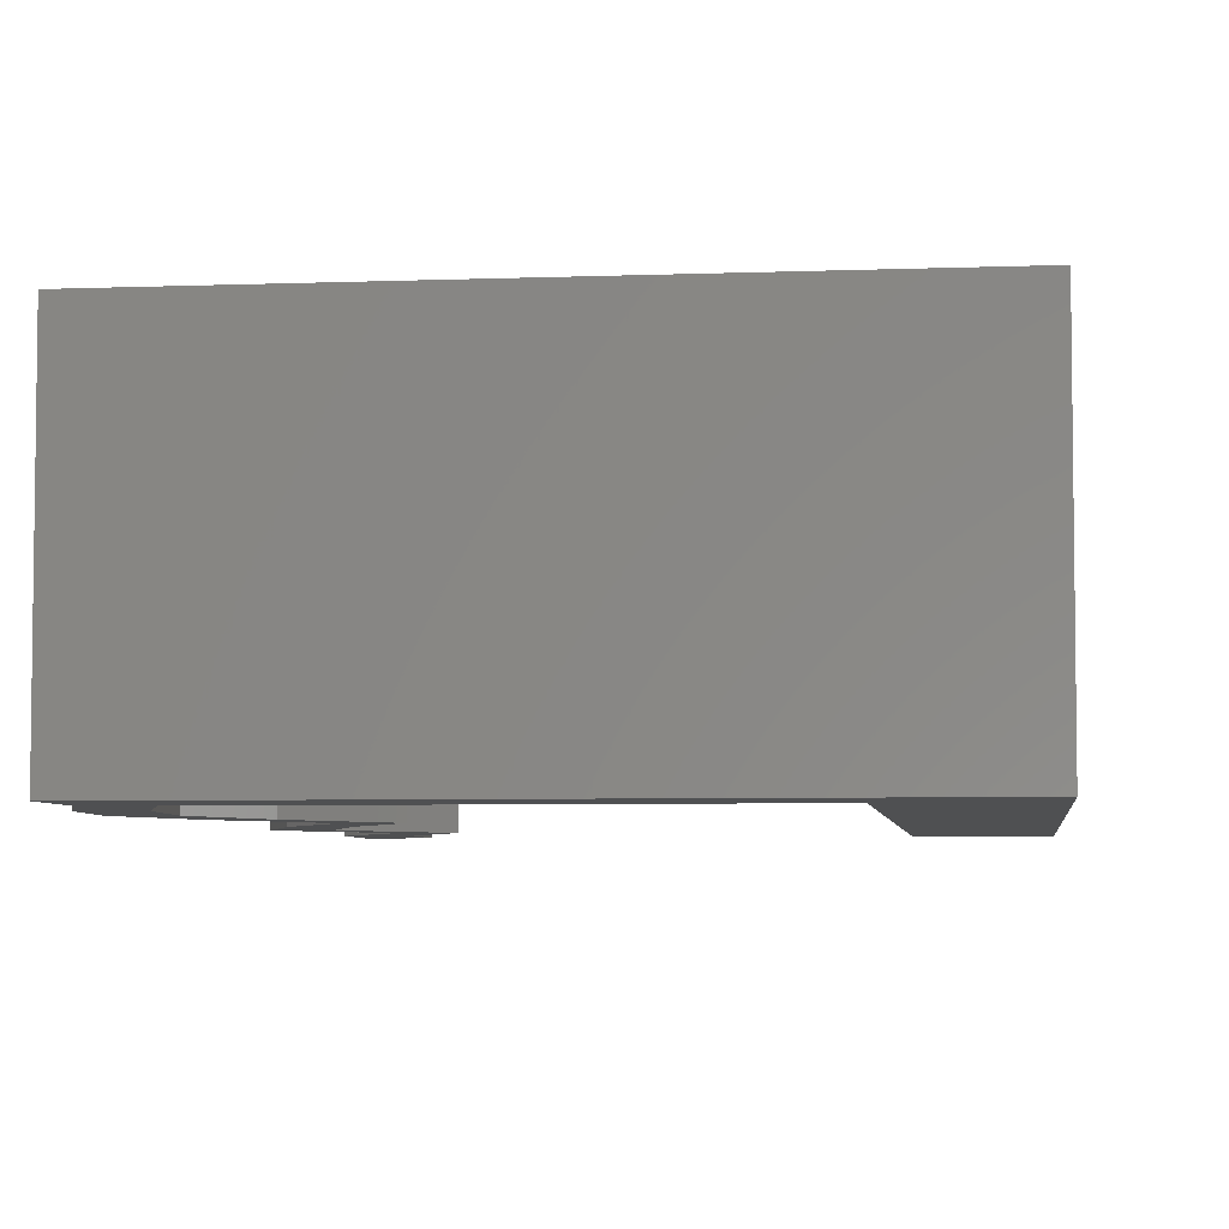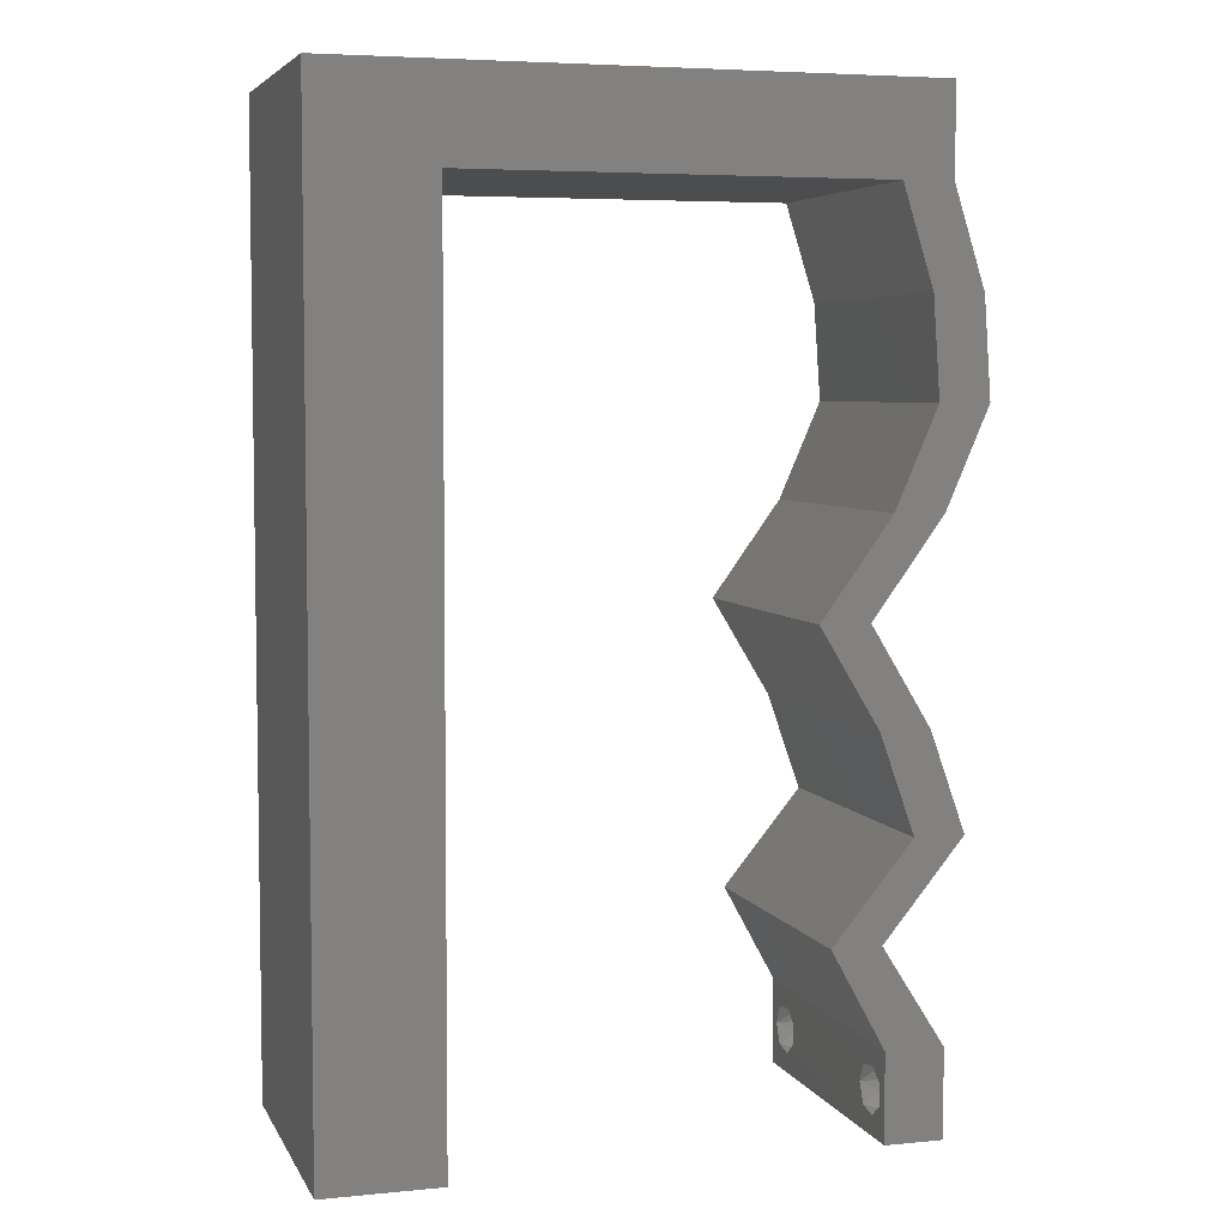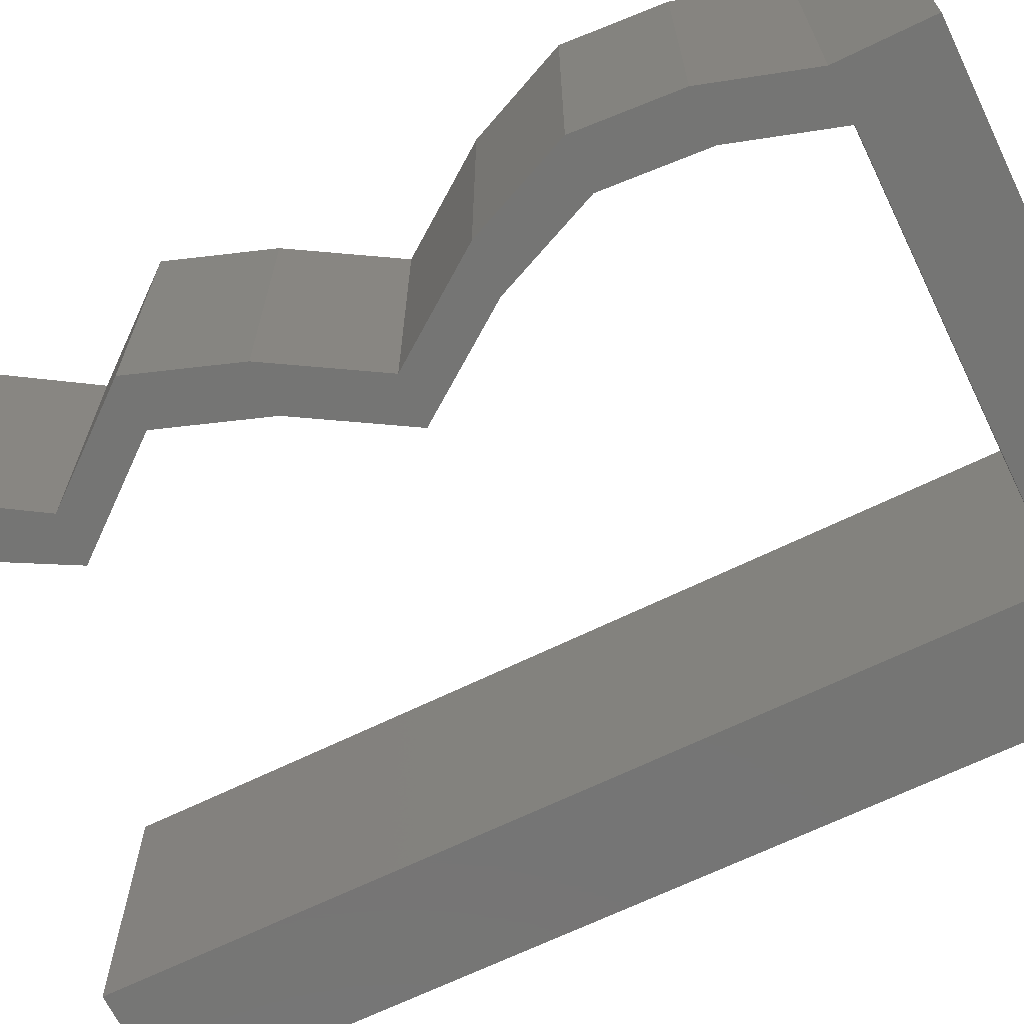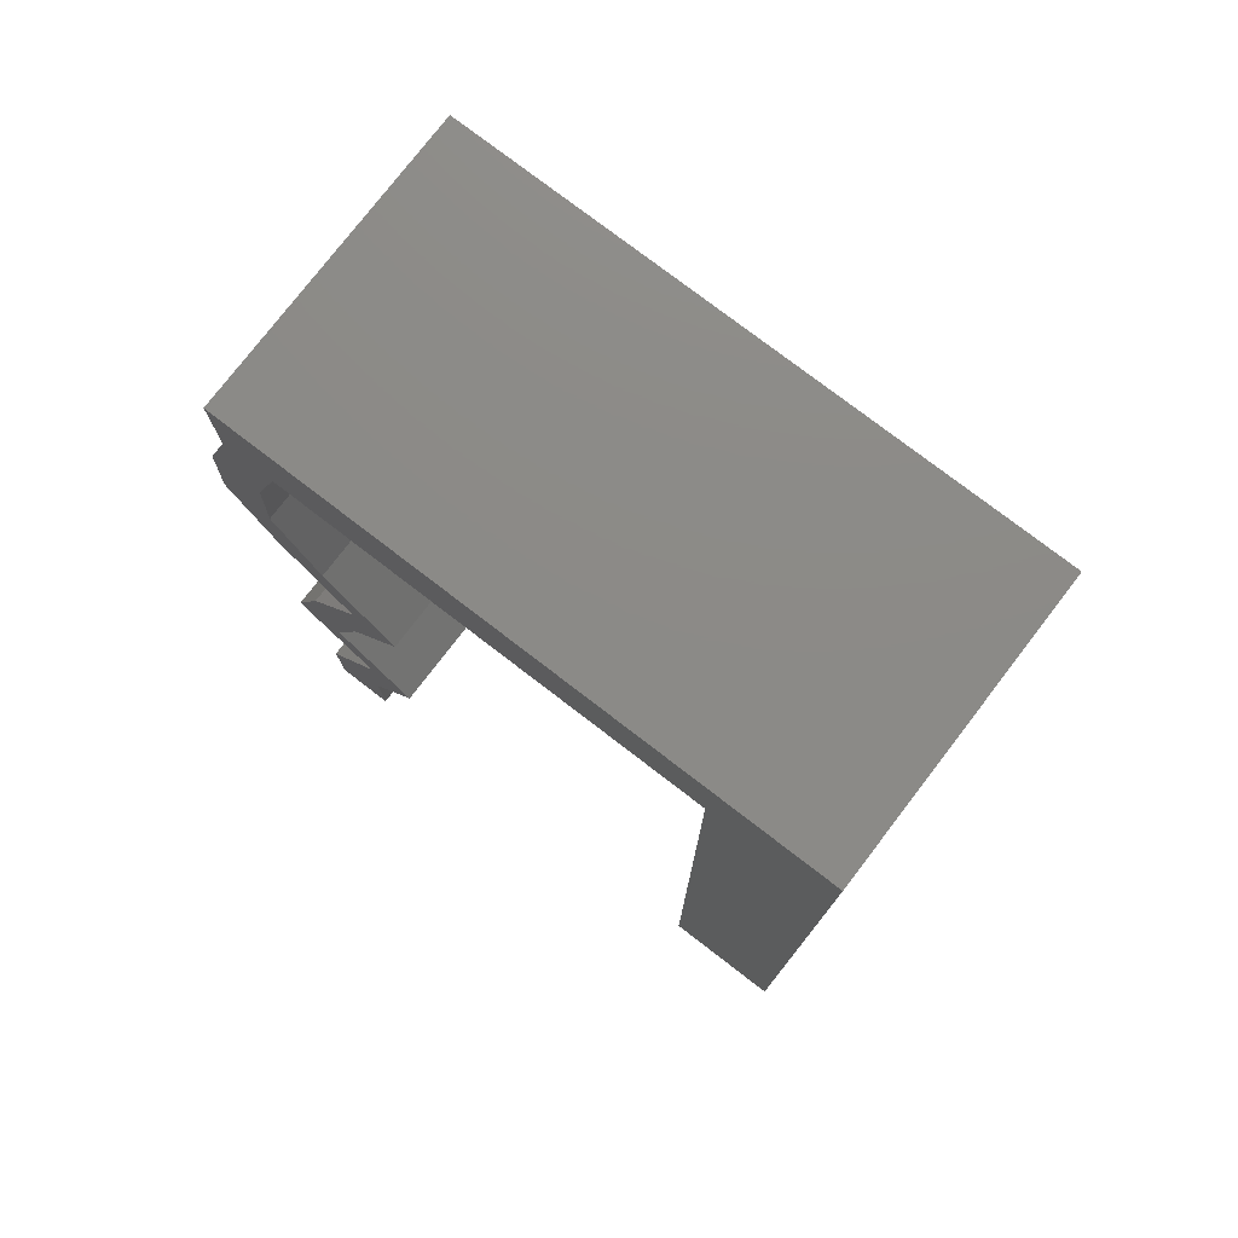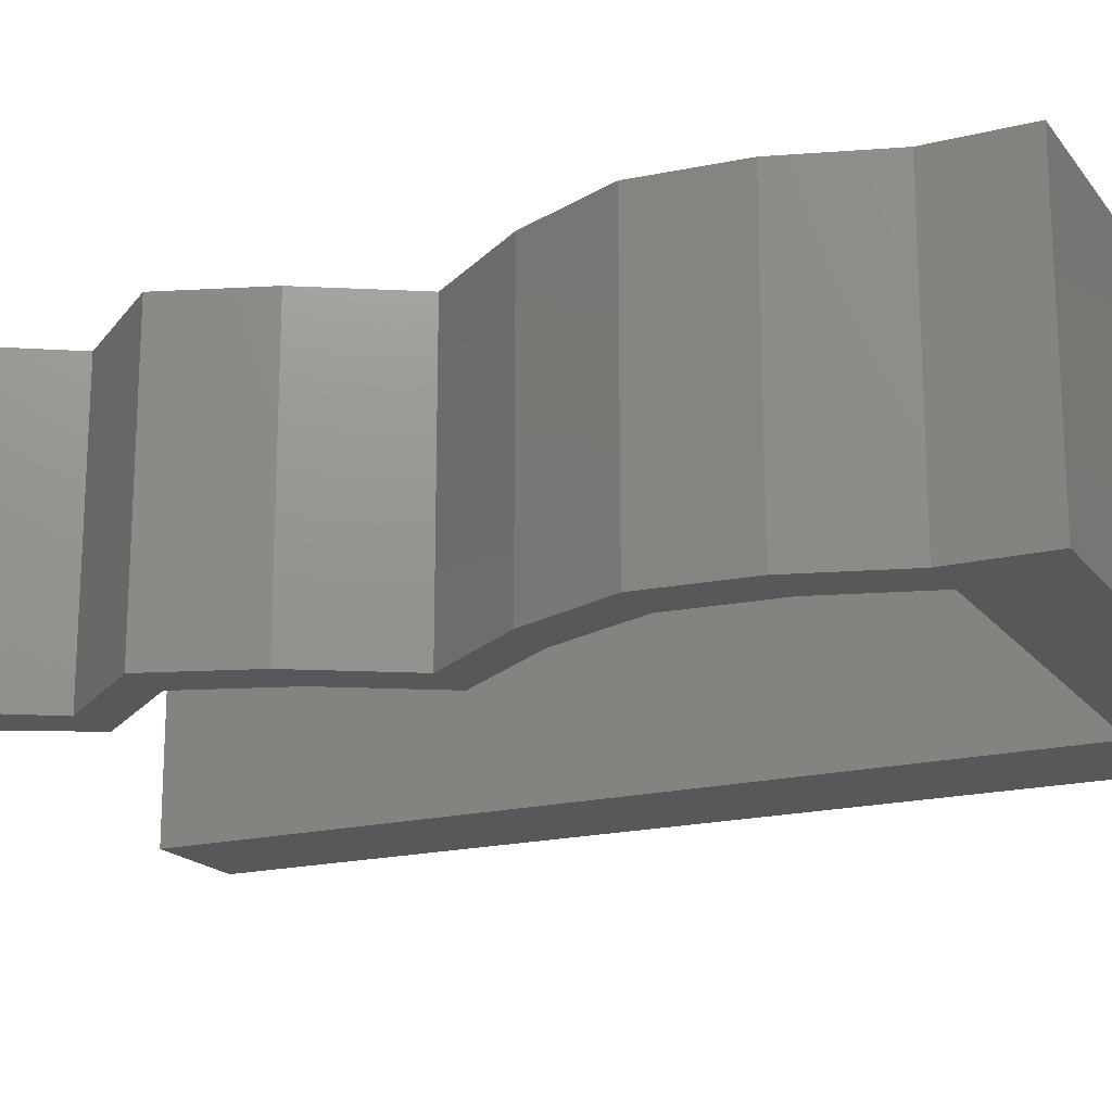
<metadata>
{"format":"stl","ext":"stl","renderer":"f3d","projection":"perspective","resolution":1024,"background":"white","views":[{"elev":-5.2,"azim":-173.1,"up":"+Z"},{"elev":5.3,"azim":-16.7,"up":"+Y"},{"elev":-67.2,"azim":116.0,"up":"+Z"},{"elev":77.3,"azim":-142.5,"up":"+Y"},{"elev":-18.4,"azim":115.6,"up":"+Z"}]}
</metadata>
<code>
# stl→obj: 238 verts, 480 faces
v 0.04 0 0.01
v 0.04 -0.006 0.01
v 0.04 -0.003738 0.003932
v 0.04 -0.003 0.0159
v 0.04 -0.004657 0.002778
v 0.04 -0.006 0
v 0.04 -0.004329 0.00134
v 0.04 -0.001671 0.00134
v 0.04 0 0
v 0.04 -0.001343 0.002778
v 0.04 -0.003 0.0007
v 0.04 -0.002262 0.01913
v 0.04 -0.001343 0.01798
v 0.04 0 0.02
v 0.04 -0.004657 0.01798
v 0.04 -0.003738 0.01913
v 0.04 -0.006 0.02
v 0.04 -0.004329 0.01654
v 0.04 -0.001671 0.01654
v 0.04 -0.002262 0.003932
v 0.036 -0.006 0.01
v 0.036 0 0.01
v 0.036 -0.003738 0.003932
v 0.036 -0.003 0.0159
v 0.036 -0.004329 0.00134
v 0.036 -0.006 0
v 0.036 -0.004657 0.002778
v 0.036 -0.001343 0.002778
v 0.036 0 0
v 0.036 -0.001671 0.00134
v 0.036 -0.003 0.0007
v 0.036 0 0.02
v 0.036 -0.001343 0.01798
v 0.036 -0.002262 0.01913
v 0.036 -0.003738 0.01913
v 0.036 -0.004657 0.01798
v 0.036 -0.006 0.02
v 0.036 -0.004329 0.01654
v 0.036 -0.001671 0.01654
v 0.036 -0.002262 0.003932
v 0.008038 0.0323 0.02
v 0 0.024 0.02
v 0.008025 0.02153 0.02
v 0.008063 0.05383 0.02
v 0.01 0.06 0.02
v 0 0.06 0.02
v 0 -0.006 0.02
v 0.008 -0.006 0.02
v 0.004 -0.003 0.02
v 0.008 0 0.02
v 0 0 0.02
v 0 0.048 0.02
v 0.00805 0.04307 0.02
v 0 0.036 0.02
v 0.004003 0.005692 0.02
v 0.03917 0.04038 0.02
v 0.04257 0.04038 0.02
v 0.04063 0.04374 0.02
v 0.0421 0.0471 0.02
v 0.0387 0.0471 0.02
v 0.008013 0.01077 0.02
v 0 0.012 0.02
v 0.038 -0.003 0.02
v 0.03659 0.05383 0.02
v 0.04 0.05383 0.02
v 0.04 0.06 0.02
v 0.03 0.06 0.02
v 0.03965 0.03365 0.02
v 0.03479 0.02692 0.02
v 0.03625 0.03365 0.02
v 0.03885 0.02019 0.02
v 0.03544 0.02019 0.02
v 0.03139 0.02692 0.02
v 0.04122 0.01346 0.02
v 0.03781 0.01346 0.02
v 0.03574 0.006729 0.02
v 0.03233 0.006729 0.02
v 0.02708 0.05383 0.02
v 0.01757 0.05383 0.02
v 0.02 0.06 0.02
v 0 -0.006 0.01
v 0 -0.003 0.015
v 0 0 0.01
v 0 -0.006 0
v 0 -0.003 0.005
v 0 0 0
v 0.004 -0.006 0.015
v 0.008 -0.006 0.01
v 0.004 -0.006 0.005
v 0.008 -0.006 0
v 0 0.06 0
v 0 0.051 0.0086
v 0 0.06 0.01
v 0 0.009 0.0114
v 0 0.048 0
v 0 0.0415 0.009767
v 0 0.03 0.01
v 0 0.036 0
v 0 0.024 0
v 0 0.0185 0.01023
v 0 0.012 0
v 0 0.005337 0.005128
v 0 0.05466 0.01487
v 0.008038 0.0323 0
v 0.008025 0.02153 0
v 0.01 0.06 0
v 0.008063 0.05383 0
v 0.004 -0.003 0
v 0.008 0 0
v 0.00805 0.04307 0
v 0.004003 0.005692 0
v 0.03917 0.04038 0
v 0.04063 0.04374 0
v 0.04257 0.04038 0
v 0.0421 0.0471 0
v 0.0387 0.0471 0
v 0.008013 0.01077 0
v 0.038 -0.003 0
v 0.03659 0.05383 0
v 0.04 0.06 0
v 0.04 0.05383 0
v 0.03 0.06 0
v 0.03965 0.03365 0
v 0.03479 0.02692 0
v 0.03625 0.03365 0
v 0.03885 0.02019 0
v 0.03544 0.02019 0
v 0.03139 0.02692 0
v 0.04122 0.01346 0
v 0.03781 0.01346 0
v 0.03574 0.006729 0
v 0.03233 0.006729 0
v 0.02708 0.05383 0
v 0.01757 0.05383 0
v 0.02 0.06 0
v 0.008 0 0.01
v 0.008 -0.003 0.015
v 0.008 -0.003 0.005
v 0.015 0.06 0.01134
v 0.025 0.06 0.008977
v 0.006575 0.06 0.007337
v 0.03344 0.06 0.01273
v 0.04 0.06 0.01
v 0.03407 0.06 0.005945
v 0.005798 0.06 0.01422
v 0.04 0.05692 0.015
v 0.04 0.05383 0.01
v 0.04 0.05692 0.005
v 0.04105 0.05047 0.015
v 0.0421 0.0471 0.01
v 0.04105 0.05047 0.005
v 0.04234 0.04374 0.015
v 0.04257 0.04038 0.01
v 0.04234 0.04374 0.005
v 0.04111 0.03701 0.015
v 0.03965 0.03365 0.01
v 0.04111 0.03701 0.005
v 0.03722 0.03028 0.015
v 0.03479 0.02692 0.01
v 0.03722 0.03028 0.005
v 0.03682 0.02355 0.015
v 0.03885 0.02019 0.01
v 0.03682 0.02355 0.005
v 0.04003 0.01682 0.015
v 0.04122 0.01346 0.01
v 0.04003 0.01682 0.005
v 0.03848 0.01009 0.015
v 0.03574 0.006729 0.01
v 0.03848 0.01009 0.005
v 0.03787 0.003365 0.015
v 0.03787 0.003365 0.005
v 0.03417 0.003365 0.015
v 0.03233 0.006729 0.01
v 0.03417 0.003365 0.005
v 0.03507 0.01009 0.015
v 0.03781 0.01346 0.01
v 0.03507 0.01009 0.005
v 0.03663 0.01682 0.015
v 0.03544 0.02019 0.01
v 0.03663 0.01682 0.005
v 0.03139 0.02692 0.01
v 0.03342 0.02355 0.015
v 0.03342 0.02355 0.005
v 0.03625 0.03365 0.01
v 0.03382 0.03028 0.015
v 0.03382 0.03028 0.005
v 0.03771 0.03701 0.015
v 0.03917 0.04038 0.01
v 0.03771 0.03701 0.005
v 0.03893 0.04374 0.015
v 0.0387 0.0471 0.01
v 0.03893 0.04374 0.005
v 0.03765 0.05047 0.015
v 0.03659 0.05383 0.01
v 0.03765 0.05047 0.005
v 0.02233 0.05383 0.01184
v 0.02997 0.05383 0.01314
v 0.008063 0.05383 0.01
v 0.01469 0.05383 0.01314
v 0.01447 0.05383 0.006244
v 0.02233 0.05383 0.004867
v 0.03018 0.05383 0.006244
v 0.008018 0.01501 0.01034
v 0.008045 0.03849 0.009438
v 0.008031 0.02686 0.009963
v 0.008054 0.04634 0.01232
v 0.008009 0.007465 0.007663
v 0.008056 0.04777 0.00569
v 0.008007 0.006028 0.01429
v 0.0375 -0.003738 0.01607
v 0.0385 -0.002262 0.01607
v 0.03888 -0.003738 0.01607
v 0.03712 -0.002262 0.01607
v 0.03873 -0.001671 0.01866
v 0.03727 -0.001343 0.01722
v 0.03875 -0.001343 0.01722
v 0.03725 -0.001671 0.01866
v 0.03873 -0.004657 0.01722
v 0.03727 -0.004329 0.01866
v 0.03875 -0.004329 0.01866
v 0.03725 -0.004657 0.01722
v 0.03802 -0.003011 0.0193
v 0.03687 -0.002995 0.0193
v 0.03916 -0.003 0.0193
v 0.0375 -0.003738 0.0008684
v 0.03727 -0.002262 0.0008684
v 0.03874 -0.002242 0.0008785
v 0.03888 -0.003738 0.0008684
v 0.03873 -0.001343 0.002022
v 0.03727 -0.001671 0.00346
v 0.03725 -0.001343 0.002022
v 0.03727 -0.004329 0.00346
v 0.03873 -0.003 0.0041
v 0.03875 -0.004329 0.00346
v 0.03875 -0.001671 0.00346
v 0.03725 -0.003 0.0041
v 0.03873 -0.004657 0.002022
v 0.03725 -0.004657 0.002022
f 1 2 3
f 1 4 2
f 5 6 7
f 8 9 10
f 11 9 8
f 7 6 11
f 12 13 14
f 15 16 17
f 16 14 17
f 12 14 16
f 17 18 15
f 6 9 11
f 5 2 6
f 14 19 1
f 13 19 14
f 17 2 18
f 9 1 10
f 1 19 4
f 2 4 18
f 20 1 3
f 10 1 20
f 3 2 5
f 21 22 23
f 21 24 22
f 25 26 27
f 28 29 30
f 29 31 30
f 25 31 26
f 32 33 34
f 35 36 37
f 37 32 35
f 37 36 38
f 35 32 34
f 32 39 33
f 29 26 31
f 28 22 29
f 37 38 21
f 22 39 32
f 26 21 27
f 38 24 21
f 24 39 22
f 27 21 23
f 23 22 40
f 40 22 28
f 41 42 43
f 44 45 46
f 47 48 49
f 50 51 49
f 44 52 53
f 52 54 53
f 51 50 55
f 53 54 41
f 56 57 58
f 59 60 58
f 61 62 55
f 14 32 63
f 37 17 63
f 48 50 49
f 51 47 49
f 62 51 55
f 57 59 58
f 17 14 63
f 32 37 63
f 60 56 58
f 50 61 55
f 52 44 46
f 64 65 66
f 67 64 66
f 65 60 59
f 64 60 65
f 68 57 56
f 69 68 70
f 70 68 56
f 71 69 72
f 72 69 73
f 73 69 70
f 74 71 75
f 75 71 72
f 76 74 75
f 14 76 32
f 32 76 77
f 77 76 75
f 64 67 78
f 45 44 79
f 42 62 43
f 43 62 61
f 54 42 41
f 80 45 79
f 67 80 78
f 78 80 79
f 81 82 83
f 51 82 47
f 84 85 86
f 83 85 81
f 47 82 81
f 83 82 51
f 81 85 84
f 86 85 83
f 48 87 88
f 81 87 47
f 84 89 81
f 88 89 90
f 47 87 48
f 88 87 81
f 90 89 84
f 81 89 88
f 91 92 93
f 51 94 83
f 95 92 91
f 62 94 51
f 96 97 54
f 98 97 96
f 98 96 95
f 54 97 42
f 99 97 98
f 42 100 62
f 42 97 100
f 52 96 54
f 101 100 99
f 100 97 99
f 86 102 101
f 46 103 52
f 52 92 96
f 101 94 100
f 52 103 92
f 101 102 94
f 100 94 62
f 96 92 95
f 93 103 46
f 83 102 86
f 94 102 83
f 92 103 93
f 104 105 99
f 91 106 107
f 84 108 90
f 109 108 86
f 110 95 107
f 110 98 95
f 86 111 109
f 104 98 110
f 112 113 114
f 115 113 116
f 117 111 101
f 9 118 29
f 26 118 6
f 90 108 109
f 86 108 84
f 101 111 86
f 114 113 115
f 6 118 9
f 29 118 26
f 116 113 112
f 109 111 117
f 95 91 107
f 119 120 121
f 122 120 119
f 116 121 115
f 119 121 116
f 114 123 112
f 123 124 125
f 112 123 125
f 124 126 127
f 128 124 127
f 125 124 128
f 129 130 126
f 126 130 127
f 131 130 129
f 9 29 131
f 29 132 131
f 132 130 131
f 133 122 119
f 107 106 134
f 99 105 101
f 101 105 117
f 104 99 98
f 134 106 135
f 133 135 122
f 134 135 133
f 136 137 88
f 48 137 50
f 109 138 90
f 88 138 136
f 50 137 136
f 88 137 48
f 90 138 88
f 136 138 109
f 106 139 135
f 67 140 80
f 139 140 135
f 80 140 139
f 106 141 139
f 67 142 140
f 135 140 122
f 80 139 45
f 91 141 106
f 93 141 91
f 66 142 67
f 143 142 66
f 140 144 122
f 139 145 45
f 142 144 140
f 141 145 139
f 122 144 120
f 120 144 143
f 46 145 93
f 45 145 46
f 93 145 141
f 143 144 142
f 65 146 66
f 143 146 147
f 120 148 121
f 147 148 143
f 66 146 143
f 147 146 65
f 143 148 120
f 121 148 147
f 59 149 65
f 147 149 150
f 150 151 147
f 121 151 115
f 65 149 147
f 150 149 59
f 147 151 121
f 115 151 150
f 57 152 59
f 150 152 153
f 115 154 114
f 153 154 150
f 59 152 150
f 153 152 57
f 150 154 115
f 114 154 153
f 68 155 57
f 153 155 156
f 156 157 153
f 114 157 123
f 57 155 153
f 156 155 68
f 153 157 114
f 123 157 156
f 68 158 156
f 159 158 69
f 156 160 123
f 124 160 159
f 69 158 68
f 156 158 159
f 159 160 156
f 123 160 124
f 69 161 159
f 162 161 71
f 159 163 124
f 126 163 162
f 71 161 69
f 159 161 162
f 124 163 126
f 162 163 159
f 162 164 165
f 74 164 71
f 126 166 129
f 165 166 162
f 71 164 162
f 165 164 74
f 162 166 126
f 129 166 165
f 74 167 165
f 168 167 76
f 165 169 129
f 131 169 168
f 76 167 74
f 165 167 168
f 129 169 131
f 168 169 165
f 76 170 168
f 1 170 14
f 9 171 1
f 168 171 131
f 14 170 76
f 168 170 1
f 1 171 168
f 131 171 9
f 2 17 37
f 21 2 37
f 26 6 2
f 26 2 21
f 32 172 22
f 173 172 77
f 22 174 29
f 132 174 173
f 77 172 32
f 22 172 173
f 29 174 132
f 173 174 22
f 77 175 173
f 176 175 75
f 173 177 132
f 130 177 176
f 173 175 176
f 75 175 77
f 132 177 130
f 176 177 173
f 72 178 75
f 176 178 179
f 179 180 176
f 130 180 127
f 75 178 176
f 179 178 72
f 176 180 130
f 127 180 179
f 181 182 73
f 72 182 179
f 128 183 181
f 179 183 127
f 73 182 72
f 179 182 181
f 127 183 128
f 181 183 179
f 184 185 70
f 73 185 181
f 125 186 184
f 181 186 128
f 70 185 73
f 181 185 184
f 128 186 125
f 184 186 181
f 56 187 70
f 184 187 188
f 125 189 112
f 188 189 184
f 70 187 184
f 188 187 56
f 184 189 125
f 112 189 188
f 188 190 191
f 60 190 56
f 112 192 116
f 191 192 188
f 56 190 188
f 191 190 60
f 188 192 112
f 116 192 191
f 64 193 60
f 191 193 194
f 116 195 119
f 194 195 191
f 60 193 191
f 194 193 64
f 191 195 116
f 119 195 194
f 79 196 78
f 64 197 194
f 198 199 44
f 44 199 79
f 78 197 64
f 200 201 196
f 196 201 202
f 199 200 196
f 196 202 197
f 194 202 119
f 107 200 198
f 119 202 133
f 134 200 107
f 79 199 196
f 196 197 78
f 133 201 134
f 202 201 133
f 134 201 200
f 197 202 194
f 198 200 199
f 105 203 117
f 41 204 53
f 41 205 204
f 43 205 41
f 105 205 203
f 203 205 43
f 44 206 198
f 109 207 136
f 104 205 105
f 204 205 104
f 117 207 109
f 53 206 44
f 110 204 104
f 61 203 43
f 203 207 117
f 204 206 53
f 110 208 204
f 61 209 203
f 204 208 206
f 203 209 207
f 107 208 110
f 50 209 61
f 136 209 50
f 198 208 107
f 206 208 198
f 207 209 136
f 4 24 210
f 24 4 211
f 4 210 212
f 24 211 213
f 214 215 216
f 215 214 217
f 218 219 220
f 219 218 221
f 214 222 217
f 215 211 216
f 217 222 223
f 222 214 224
f 218 210 221
f 211 215 213
f 210 218 212
f 220 219 222
f 13 12 214
f 33 39 215
f 36 35 219
f 13 214 216
f 33 215 217
f 19 13 216
f 16 15 220
f 34 33 217
f 211 19 216
f 36 219 221
f 210 38 221
f 38 36 221
f 15 18 218
f 15 218 220
f 220 222 224
f 222 219 223
f 219 35 223
f 214 12 224
f 215 39 213
f 16 220 224
f 34 217 223
f 218 18 212
f 24 38 210
f 4 19 211
f 18 4 212
f 39 24 213
f 35 34 223
f 12 16 224
f 11 31 225
f 31 11 226
f 226 11 227
f 11 225 228
f 229 230 231
f 232 233 234
f 230 229 235
f 233 232 236
f 233 230 235
f 230 233 236
f 226 229 231
f 237 232 234
f 232 237 238
f 229 226 227
f 237 225 238
f 225 237 228
f 40 28 230
f 20 3 233
f 8 10 229
f 27 23 232
f 233 3 234
f 230 28 231
f 20 233 235
f 40 230 236
f 229 10 235
f 232 23 236
f 28 30 231
f 3 5 234
f 23 40 236
f 10 20 235
f 30 31 226
f 27 232 238
f 30 226 231
f 225 25 238
f 25 27 238
f 5 7 237
f 5 237 234
f 8 229 227
f 237 7 228
f 31 25 225
f 7 11 228
f 11 8 227

</code>
